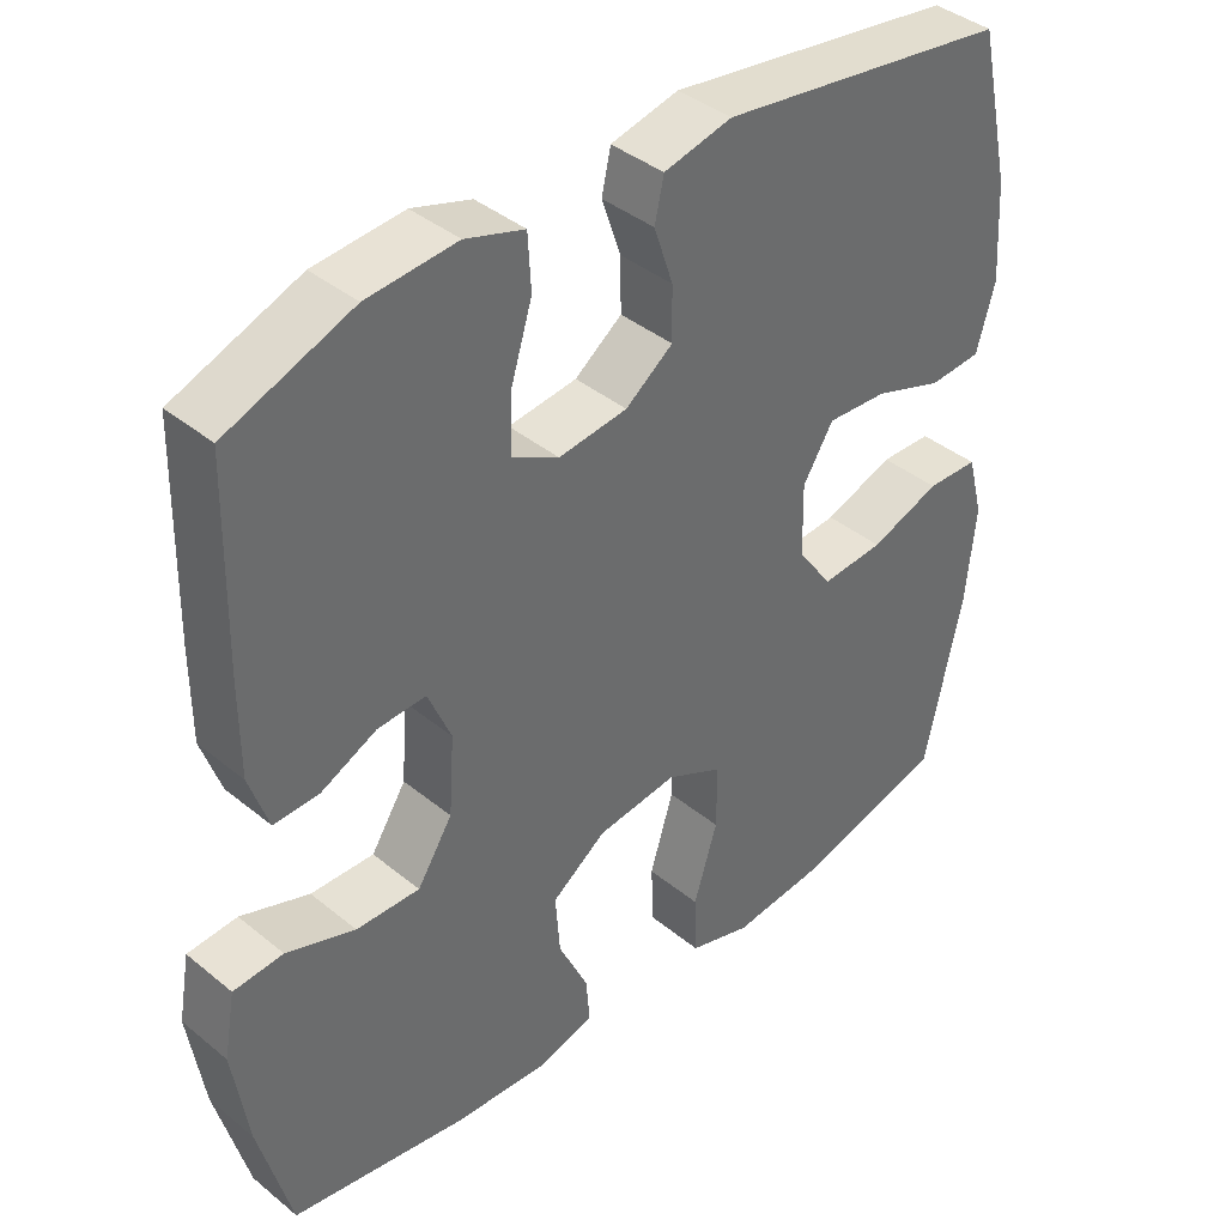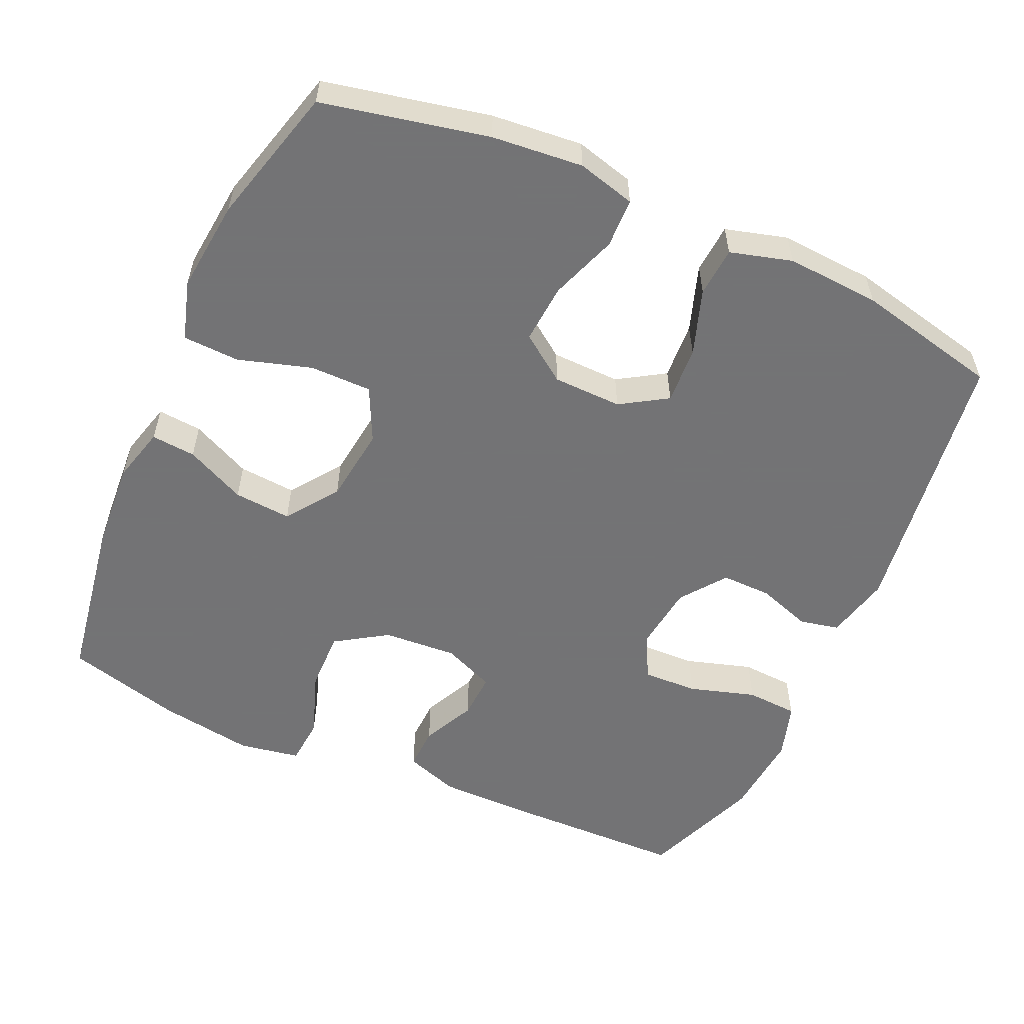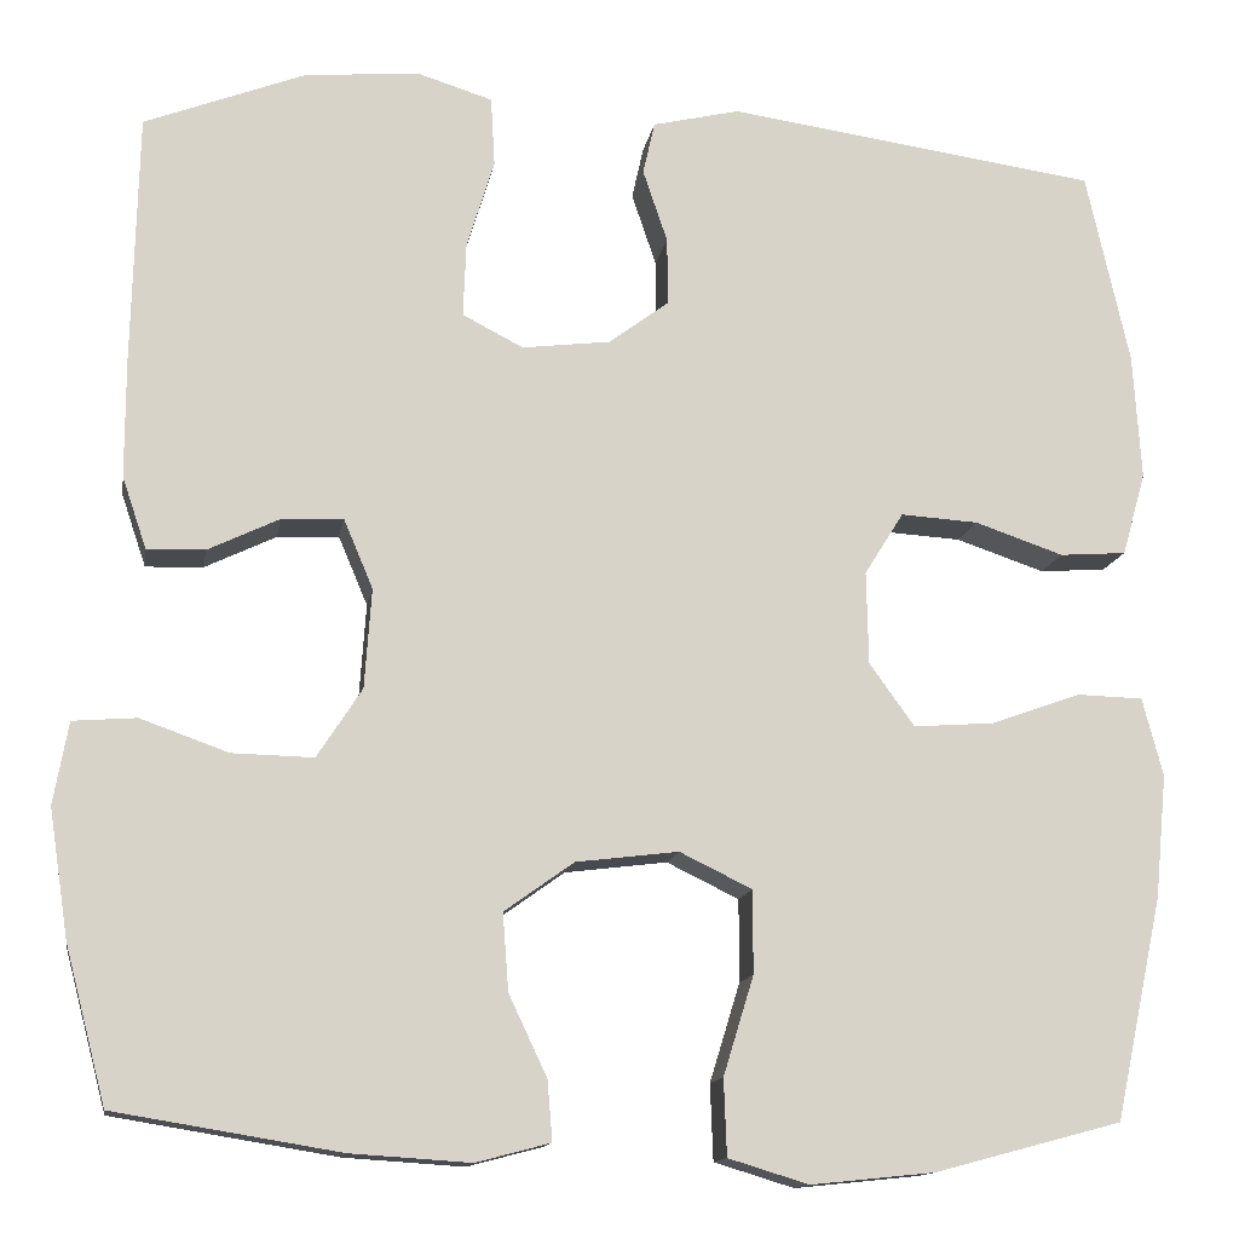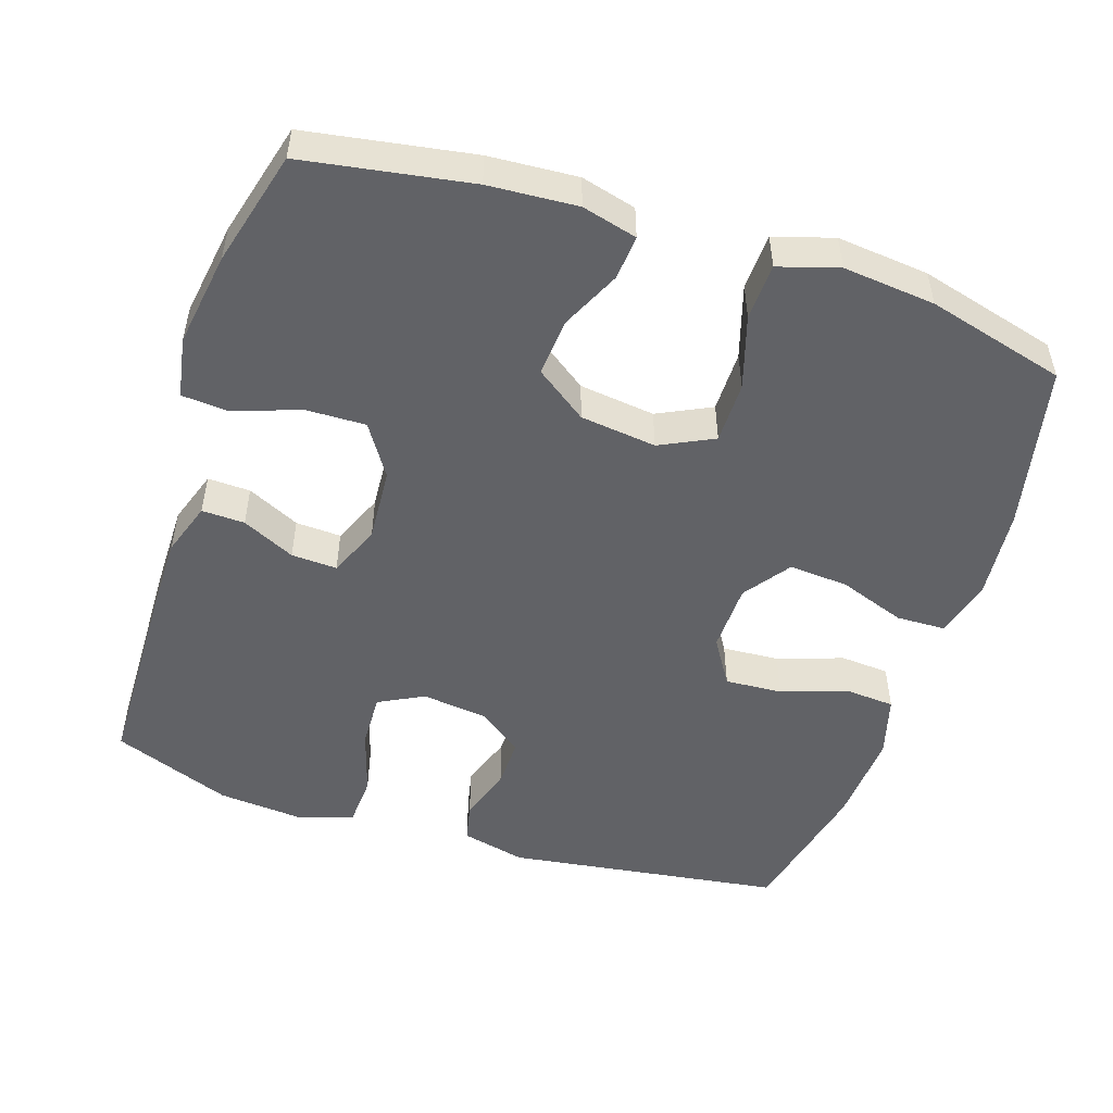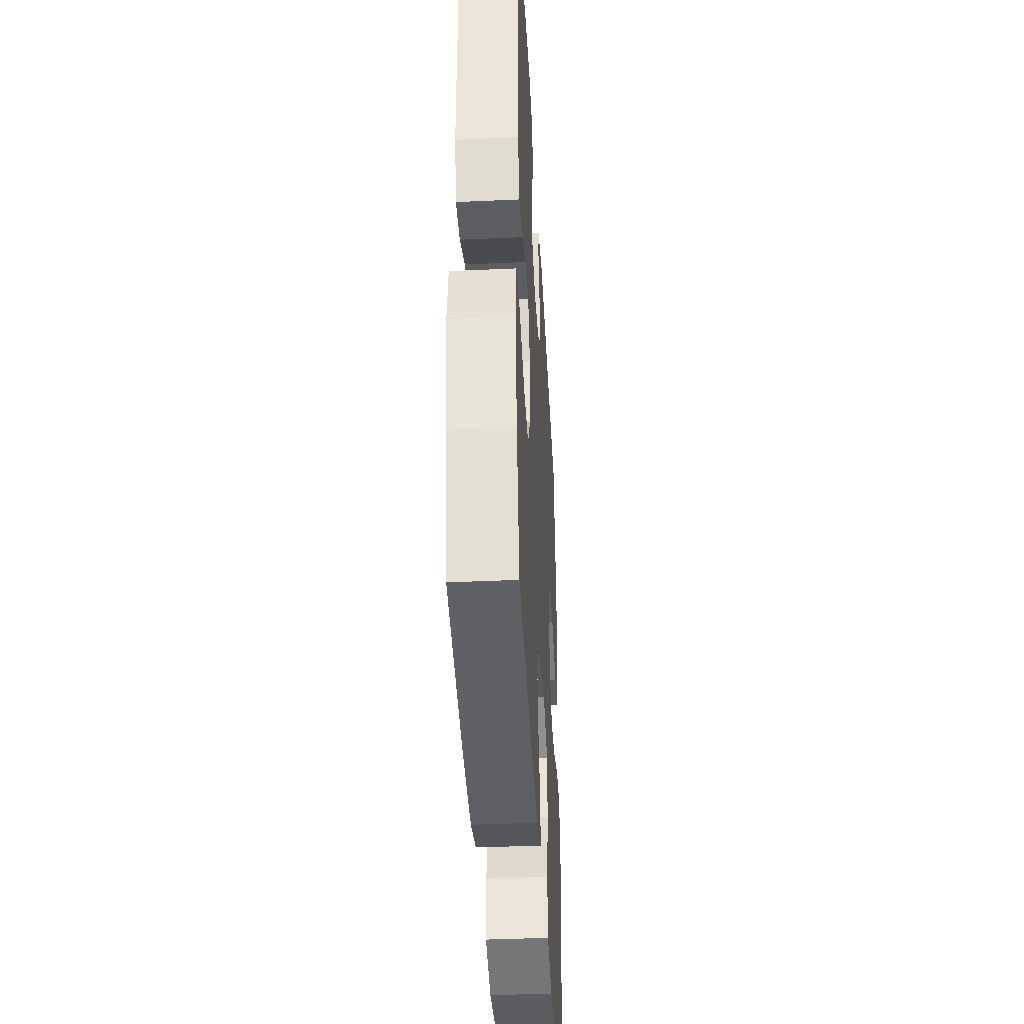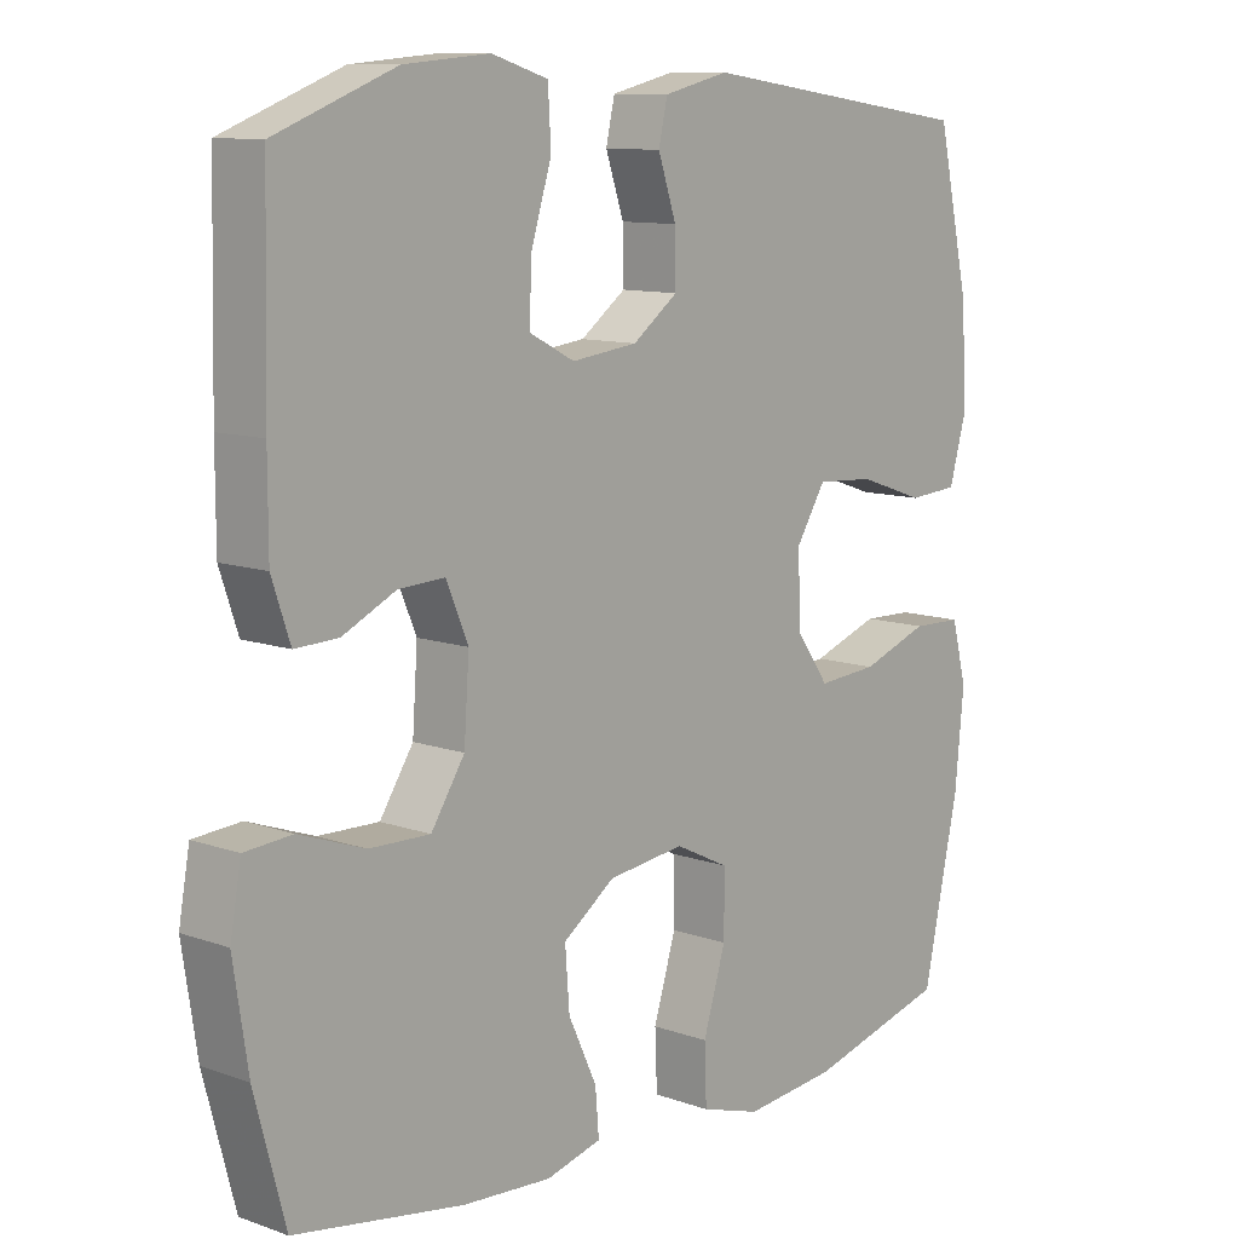
<metadata>
{"format":"obj","ext":"obj","renderer":"f3d","projection":"perspective","resolution":1024,"background":"white","views":[{"elev":39.7,"azim":135.3,"up":"+Z"},{"elev":-56.0,"azim":-114.3,"up":"+Y"},{"elev":-13.4,"azim":170.7,"up":"+Z"},{"elev":-50.7,"azim":161.9,"up":"+Y"},{"elev":-40.0,"azim":93.2,"up":"+Z"},{"elev":10.6,"azim":131.6,"up":"+Z"}]}
</metadata>
<code>
v -0.5 0.07 -0.5
v -0.549 0.07 -0.272
v -0.561 0.07 -0.147
v -0.54 0.07 -0.067
v -0.472 0.07 -0.065
v -0.38 0.07 -0.098
v -0.298 0.07 -0.104
v -0.252 0.07 -0.04
v -0.25 0.07 0.055
v -0.29 0.07 0.119
v -0.369 0.07 0.114
v -0.46 0.07 0.083
v -0.528 0.07 0.088
v -0.552 0.07 0.173
v -0.544 0.07 0.302
v -0.5 0.07 0.5
v -0.12 0.07 0.554
v -0.031 0.07 0.533
v -0.019 0.07 0.479
v -0.044 0.07 0.405
v -0.045 0.07 0.336
v 0.017 0.07 0.29
v 0.107 0.07 0.279
v 0.169 0.07 0.311
v 0.166 0.07 0.387
v 0.138 0.07 0.478
v 0.142 0.07 0.549
v 0.219 0.07 0.573
v 0.336 0.07 0.563
v 0.5 0.07 0.5
v 0.506 0.07 0.241
v 0.506 0.07 0.123
v 0.481 0.07 0.049
v 0.422 0.07 0.051
v 0.349 0.07 0.086
v 0.286 0.07 0.089
v 0.256 0.07 0.018
v 0.263 0.07 -0.084
v 0.309 0.07 -0.155
v 0.392 0.07 -0.153
v 0.482 0.07 -0.121
v 0.547 0.07 -0.126
v 0.562 0.07 -0.21
v 0.542 0.07 -0.341
v 0.5 0.07 -0.5
v 0.27 0.07 -0.538
v 0.148 0.07 -0.546
v 0.072 0.07 -0.526
v 0.077 0.07 -0.465
v 0.116 0.07 -0.382
v 0.122 0.07 -0.303
v 0.051 0.07 -0.252
v -0.054 0.07 -0.239
v -0.128 0.07 -0.275
v -0.128 0.07 -0.36
v -0.097 0.07 -0.461
v -0.1 0.07 -0.539
v -0.182 0.07 -0.564
v -0.309 0.07 -0.551
v -0.5 0 -0.5
v -0.549 0 -0.272
v -0.561 0 -0.147
v -0.54 0 -0.067
v -0.472 0 -0.065
v -0.38 0 -0.098
v -0.298 0 -0.104
v -0.252 0 -0.04
v -0.25 0 0.055
v -0.29 0 0.119
v -0.369 0 0.114
v -0.46 0 0.083
v -0.528 0 0.088
v -0.552 0 0.173
v -0.544 0 0.302
v -0.5 0 0.5
v -0.12 0 0.554
v -0.031 0 0.533
v -0.019 0 0.479
v -0.044 0 0.405
v -0.045 0 0.336
v 0.017 0 0.29
v 0.107 0 0.279
v 0.169 0 0.311
v 0.166 0 0.387
v 0.138 0 0.478
v 0.142 0 0.549
v 0.219 0 0.573
v 0.336 0 0.563
v 0.5 0 0.5
v 0.506 0 0.241
v 0.506 0 0.123
v 0.481 0 0.049
v 0.422 0 0.051
v 0.349 0 0.086
v 0.286 0 0.089
v 0.256 0 0.018
v 0.263 0 -0.084
v 0.309 0 -0.155
v 0.392 0 -0.153
v 0.482 0 -0.121
v 0.547 0 -0.126
v 0.562 0 -0.21
v 0.542 0 -0.341
v 0.5 0 -0.5
v 0.27 0 -0.538
v 0.148 0 -0.546
v 0.072 0 -0.526
v 0.077 0 -0.465
v 0.116 0 -0.382
v 0.122 0 -0.303
v 0.051 0 -0.252
v -0.054 0 -0.239
v -0.128 0 -0.275
v -0.128 0 -0.36
v -0.097 0 -0.461
v -0.1 0 -0.539
v -0.182 0 -0.564
v -0.309 0 -0.551
f 4 5 6
f 3 4 6
f 2 3 6
f 1 2 6
f 59 1 6
f 58 59 6
f 57 58 6
f 56 57 6
f 55 56 6
f 54 55 6 7
f 53 54 7 8
f 52 53 8 9
f 51 52 9 10
f 48 49 50
f 47 48 50
f 46 47 50
f 45 46 50
f 44 45 50
f 43 44 50
f 42 43 50
f 41 42 50
f 40 41 50
f 39 40 50 51
f 38 39 51 10
f 33 34 35
f 32 33 35
f 31 32 35
f 30 31 35
f 29 30 35
f 28 29 35
f 27 28 35
f 26 27 35
f 25 26 35
f 24 25 35 36
f 23 24 36 37
f 18 19 20
f 17 18 20
f 16 17 20
f 15 16 20
f 14 15 20
f 13 14 20
f 12 13 20
f 11 12 20
f 10 11 20 21
f 37 38 10
f 23 37 10
f 22 23 10
f 10 21 22
f 65 64 63
f 65 63 62
f 65 62 61
f 65 61 60
f 65 60 118
f 65 118 117
f 65 117 116
f 65 116 115
f 65 115 114
f 66 65 114 113
f 67 66 113 112
f 68 67 112 111
f 69 68 111 110
f 109 108 107
f 109 107 106
f 109 106 105
f 109 105 104
f 109 104 103
f 109 103 102
f 109 102 101
f 109 101 100
f 109 100 99
f 110 109 99 98
f 69 110 98 97
f 94 93 92
f 94 92 91
f 94 91 90
f 94 90 89
f 94 89 88
f 94 88 87
f 94 87 86
f 94 86 85
f 94 85 84
f 95 94 84 83
f 96 95 83 82
f 79 78 77
f 79 77 76
f 79 76 75
f 79 75 74
f 79 74 73
f 79 73 72
f 79 72 71
f 79 71 70
f 80 79 70 69
f 69 97 96
f 69 96 82
f 69 82 81
f 81 80 69
f 1 60 61 2
f 2 61 62 3
f 3 62 63 4
f 4 63 64 5
f 5 64 65 6
f 6 65 66 7
f 7 66 67 8
f 8 67 68 9
f 9 68 69 10
f 10 69 70 11
f 11 70 71 12
f 12 71 72 13
f 13 72 73 14
f 14 73 74 15
f 15 74 75 16
f 16 75 76 17
f 17 76 77 18
f 18 77 78 19
f 19 78 79 20
f 20 79 80 21
f 21 80 81 22
f 22 81 82 23
f 23 82 83 24
f 24 83 84 25
f 25 84 85 26
f 26 85 86 27
f 27 86 87 28
f 28 87 88 29
f 29 88 89 30
f 30 89 90 31
f 31 90 91 32
f 32 91 92 33
f 33 92 93 34
f 34 93 94 35
f 35 94 95 36
f 36 95 96 37
f 37 96 97 38
f 38 97 98 39
f 39 98 99 40
f 40 99 100 41
f 41 100 101 42
f 42 101 102 43
f 43 102 103 44
f 44 103 104 45
f 45 104 105 46
f 46 105 106 47
f 47 106 107 48
f 48 107 108 49
f 49 108 109 50
f 50 109 110 51
f 51 110 111 52
f 52 111 112 53
f 53 112 113 54
f 54 113 114 55
f 55 114 115 56
f 56 115 116 57
f 57 116 117 58
f 58 117 118 59
f 59 118 60 1

</code>
